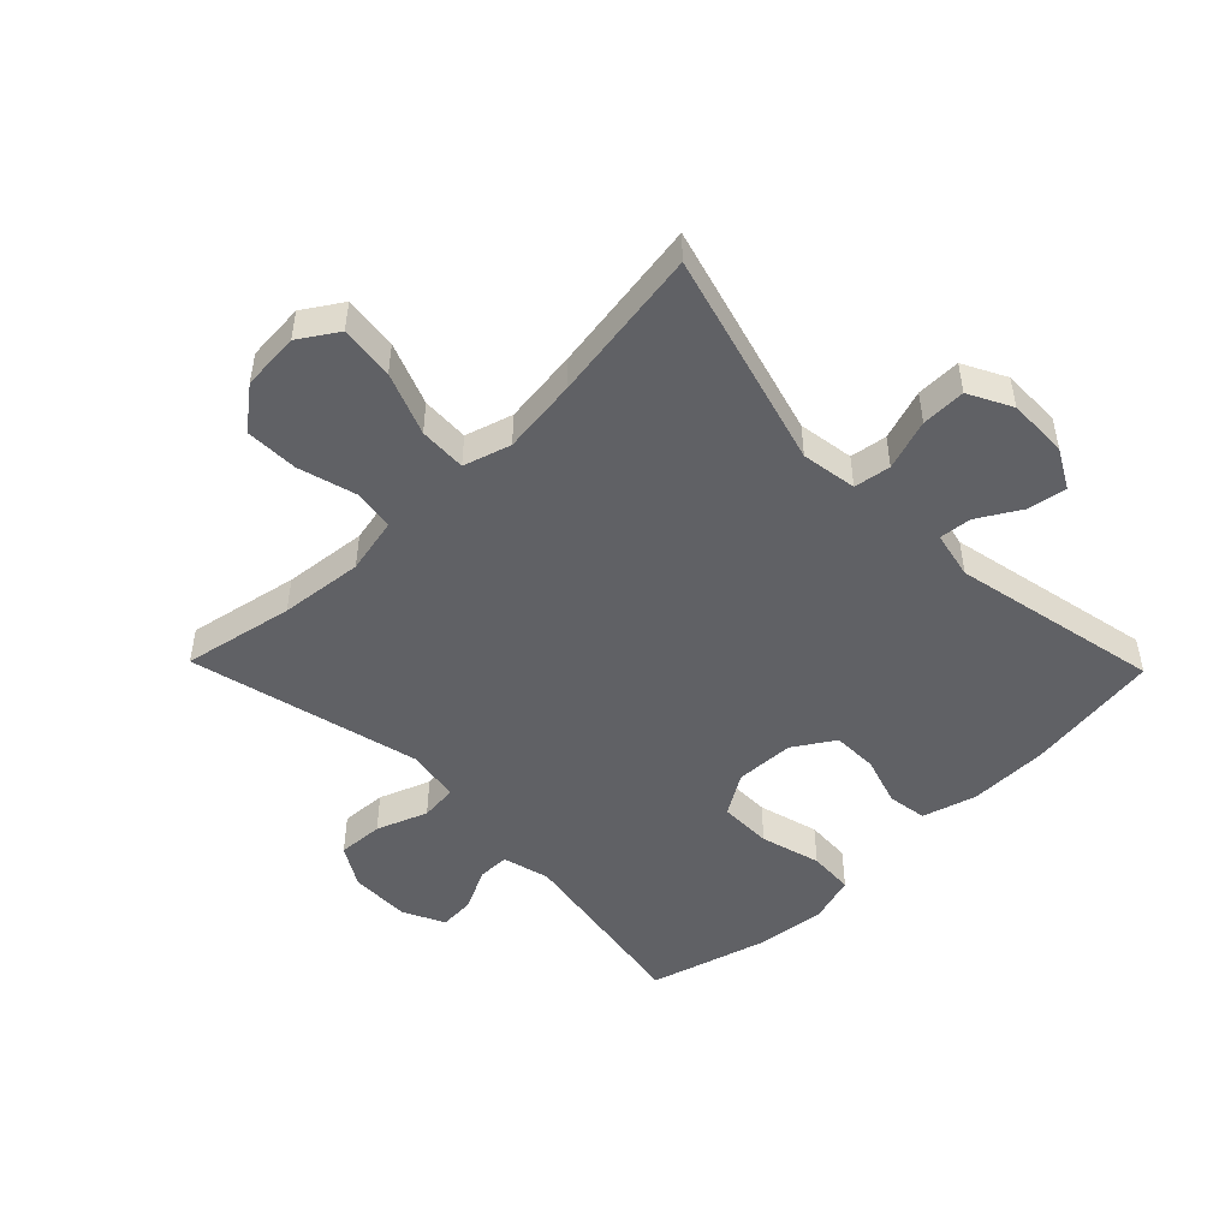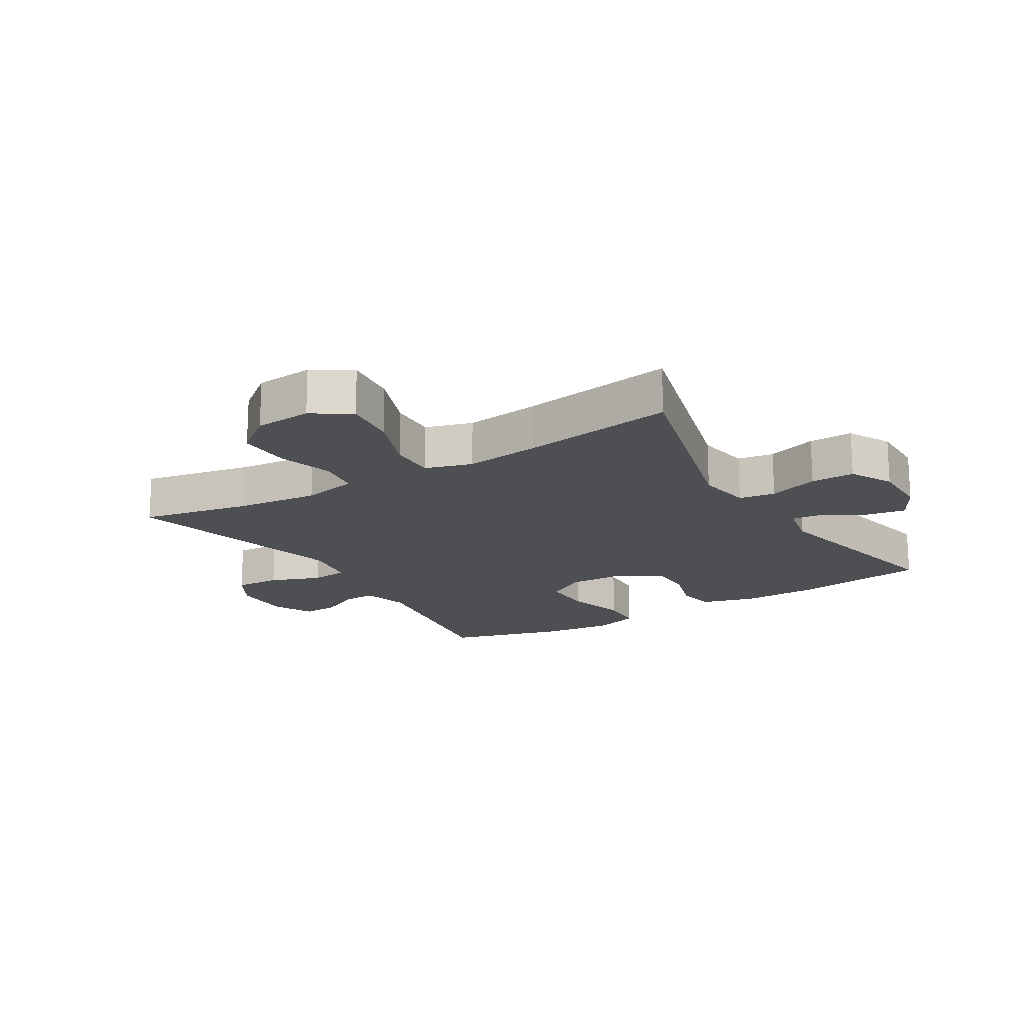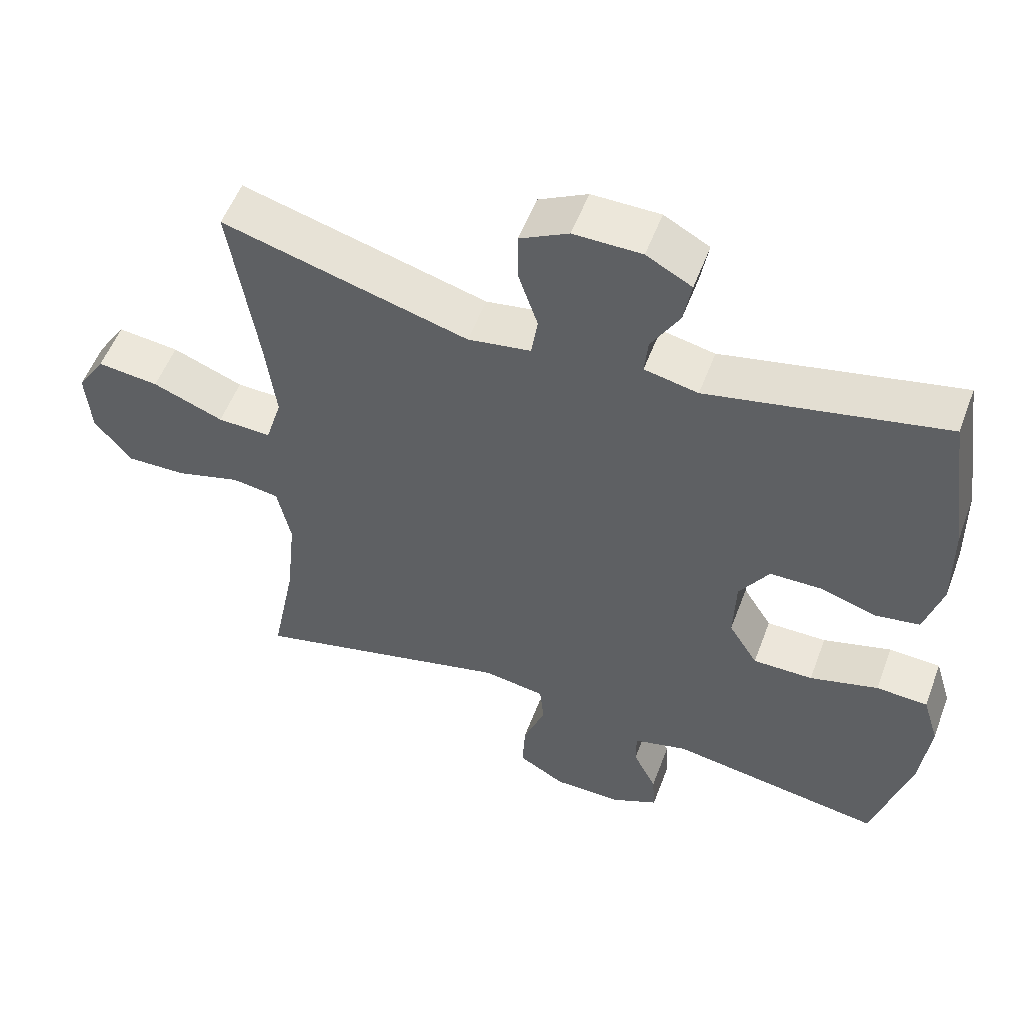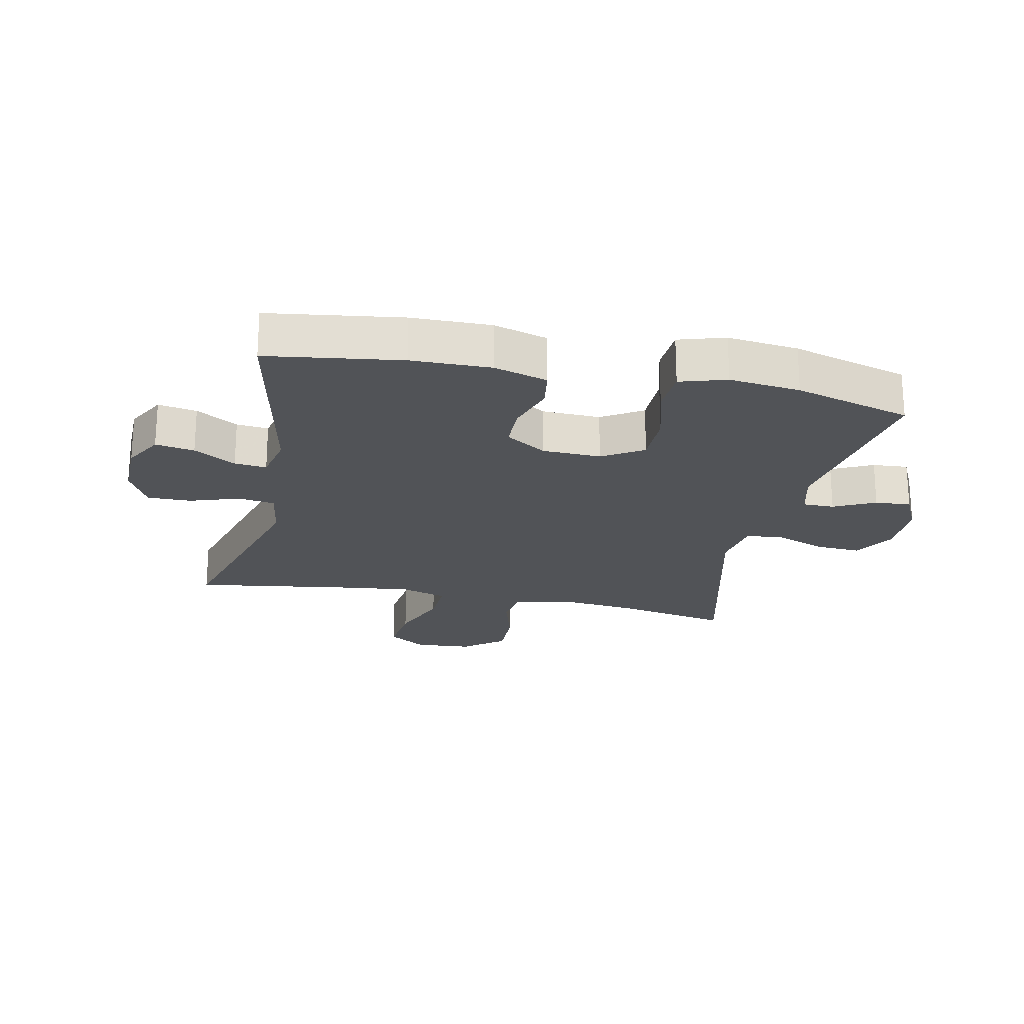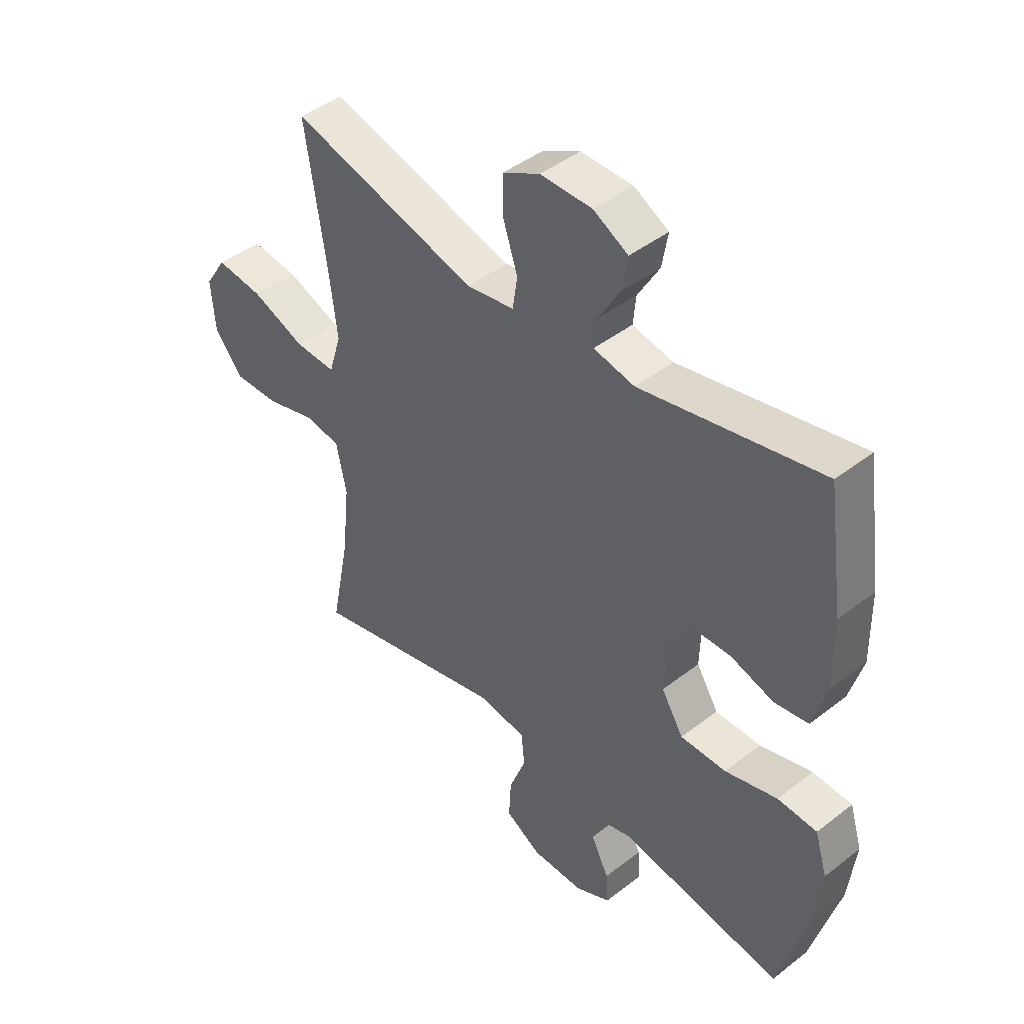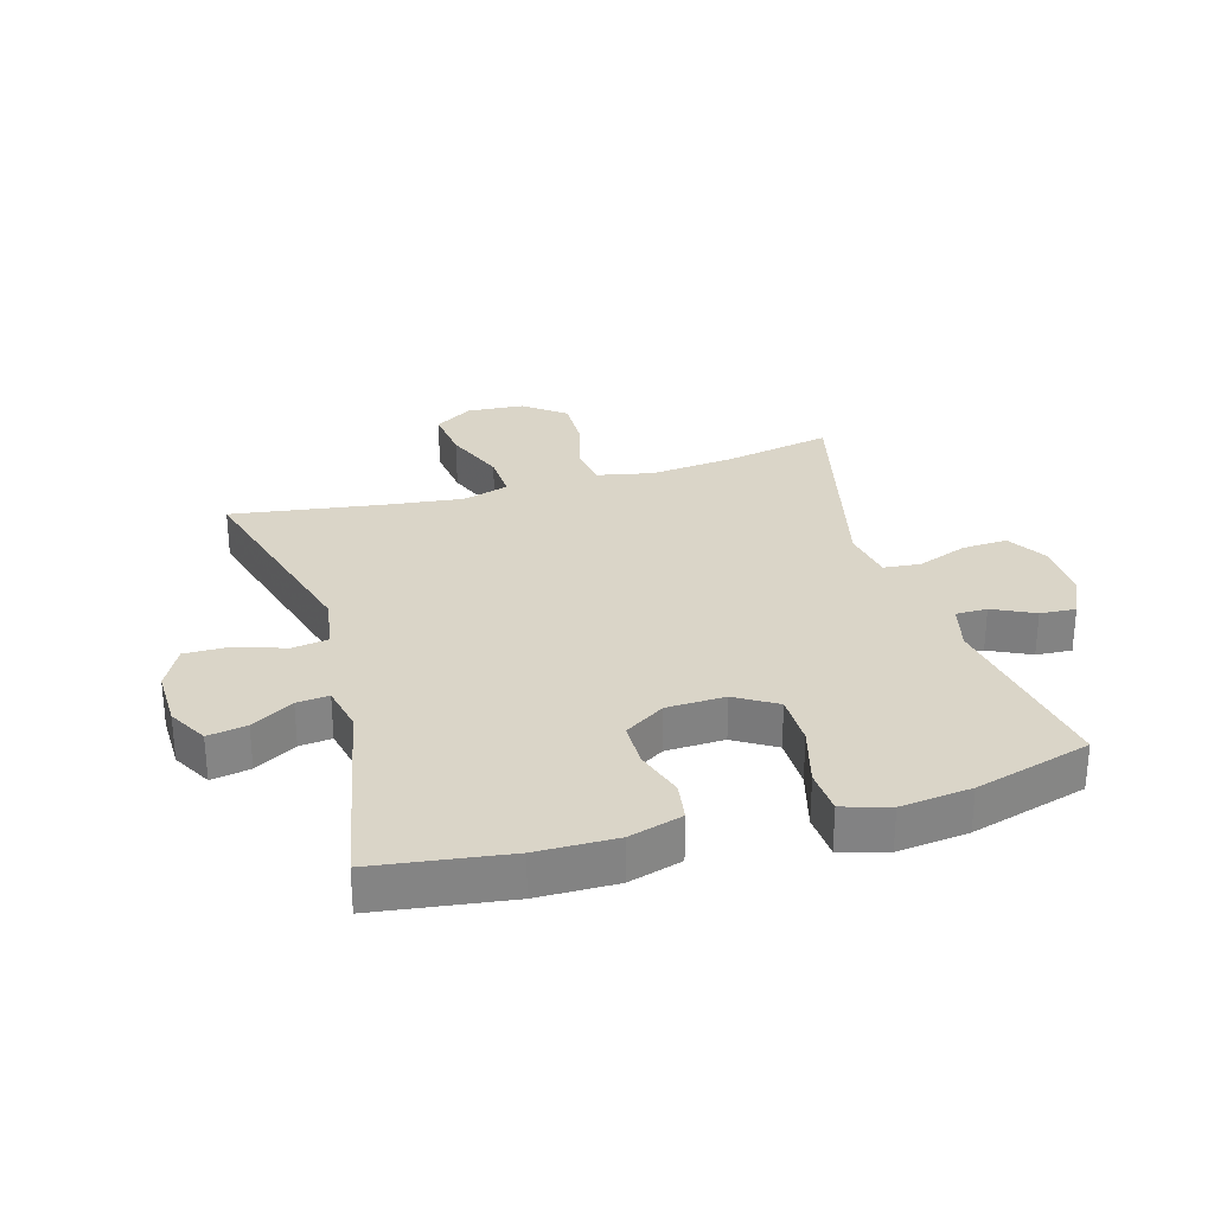
<metadata>
{"format":"obj","ext":"obj","renderer":"f3d","projection":"perspective","resolution":1024,"background":"white","views":[{"elev":-49.0,"azim":-45.8,"up":"+Y"},{"elev":-17.6,"azim":-58.5,"up":"+Y"},{"elev":54.2,"azim":20.4,"up":"+Z"},{"elev":-21.9,"azim":78.0,"up":"+Y"},{"elev":44.0,"azim":47.6,"up":"+Z"},{"elev":29.1,"azim":73.6,"up":"+Y"}]}
</metadata>
<code>
v -0.5 0.07 -0.5
v -0.465 0.07 -0.322
v -0.451 0.07 -0.188
v -0.47 0.07 -0.098
v -0.537 0.07 -0.088
v -0.629 0.07 -0.114
v -0.714 0.07 -0.116
v -0.766 0.07 -0.05
v -0.773 0.07 0.043
v -0.733 0.07 0.105
v -0.646 0.07 0.095
v -0.546 0.07 0.056
v -0.47 0.07 0.053
v -0.447 0.07 0.129
v -0.462 0.07 0.251
v -0.5 0.07 0.5
v -0.153 0.07 0.404
v -0.064 0.07 0.418
v -0.055 0.07 0.477
v -0.082 0.07 0.558
v -0.083 0.07 0.629
v -0.014 0.07 0.665
v 0.082 0.07 0.664
v 0.146 0.07 0.629
v 0.135 0.07 0.566
v 0.095 0.07 0.498
v 0.09 0.07 0.446
v 0.166 0.07 0.43
v 0.5 0.07 0.5
v 0.531 0.07 0.284
v 0.533 0.07 0.156
v 0.508 0.07 0.069
v 0.445 0.07 0.059
v 0.365 0.07 0.084
v 0.292 0.07 0.083
v 0.25 0.07 0.017
v 0.247 0.07 -0.078
v 0.288 0.07 -0.144
v 0.373 0.07 -0.144
v 0.47 0.07 -0.117
v 0.543 0.07 -0.121
v 0.566 0.07 -0.196
v 0.553 0.07 -0.311
v 0.5 0.07 -0.5
v 0.196 0.07 -0.451
v 0.12 0.07 -0.471
v 0.12 0.07 -0.522
v 0.153 0.07 -0.589
v 0.157 0.07 -0.647
v 0.091 0.07 -0.679
v -0.006 0.07 -0.678
v -0.072 0.07 -0.639
v -0.068 0.07 -0.565
v -0.037 0.07 -0.483
v -0.043 0.07 -0.423
v -0.13 0.07 -0.409
v -0.5 0 -0.5
v -0.465 0 -0.322
v -0.451 0 -0.188
v -0.47 0 -0.098
v -0.537 0 -0.088
v -0.629 0 -0.114
v -0.714 0 -0.116
v -0.766 0 -0.05
v -0.773 0 0.043
v -0.733 0 0.105
v -0.646 0 0.095
v -0.546 0 0.056
v -0.47 0 0.053
v -0.447 0 0.129
v -0.462 0 0.251
v -0.5 0 0.5
v -0.153 0 0.404
v -0.064 0 0.418
v -0.055 0 0.477
v -0.082 0 0.558
v -0.083 0 0.629
v -0.014 0 0.665
v 0.082 0 0.664
v 0.146 0 0.629
v 0.135 0 0.566
v 0.095 0 0.498
v 0.09 0 0.446
v 0.166 0 0.43
v 0.5 0 0.5
v 0.531 0 0.284
v 0.533 0 0.156
v 0.508 0 0.069
v 0.445 0 0.059
v 0.365 0 0.084
v 0.292 0 0.083
v 0.25 0 0.017
v 0.247 0 -0.078
v 0.288 0 -0.144
v 0.373 0 -0.144
v 0.47 0 -0.117
v 0.543 0 -0.121
v 0.566 0 -0.196
v 0.553 0 -0.311
v 0.5 0 -0.5
v 0.196 0 -0.451
v 0.12 0 -0.471
v 0.12 0 -0.522
v 0.153 0 -0.589
v 0.157 0 -0.647
v 0.091 0 -0.679
v -0.006 0 -0.678
v -0.072 0 -0.639
v -0.068 0 -0.565
v -0.037 0 -0.483
v -0.043 0 -0.423
v -0.13 0 -0.409
f 52 53 54
f 51 52 54
f 50 51 54
f 49 50 54
f 48 49 54
f 47 48 54
f 46 47 54 55
f 45 46 55
f 43 44 45
f 42 43 45
f 41 42 45
f 40 41 45
f 39 40 45
f 45 55 56
f 39 45 56
f 38 39 56
f 32 33 34
f 31 32 34
f 30 31 34
f 29 30 34
f 28 29 34
f 27 28 34 35
f 24 25 26
f 23 24 26
f 22 23 26
f 21 22 26
f 20 21 26
f 19 20 26
f 18 19 26 27
f 15 16 17
f 14 15 17 18
f 27 35 36
f 18 27 36
f 14 18 36
f 13 14 36
f 10 11 12
f 9 10 12
f 8 9 12
f 7 8 12
f 6 7 12
f 5 6 12
f 56 1 2
f 38 56 2
f 37 38 2
f 13 36 37
f 12 13 37
f 5 12 37
f 4 5 37
f 3 4 37
f 2 3 37
f 110 109 108
f 110 108 107
f 110 107 106
f 110 106 105
f 110 105 104
f 110 104 103
f 111 110 103 102
f 111 102 101
f 101 100 99
f 101 99 98
f 101 98 97
f 101 97 96
f 101 96 95
f 112 111 101
f 112 101 95
f 112 95 94
f 90 89 88
f 90 88 87
f 90 87 86
f 90 86 85
f 90 85 84
f 91 90 84 83
f 82 81 80
f 82 80 79
f 82 79 78
f 82 78 77
f 82 77 76
f 82 76 75
f 83 82 75 74
f 73 72 71
f 74 73 71 70
f 92 91 83
f 92 83 74
f 92 74 70
f 92 70 69
f 68 67 66
f 68 66 65
f 68 65 64
f 68 64 63
f 68 63 62
f 68 62 61
f 58 57 112
f 58 112 94
f 58 94 93
f 93 92 69
f 93 69 68
f 93 68 61
f 93 61 60
f 93 60 59
f 93 59 58
f 1 57 58 2
f 2 58 59 3
f 3 59 60 4
f 4 60 61 5
f 5 61 62 6
f 6 62 63 7
f 7 63 64 8
f 8 64 65 9
f 9 65 66 10
f 10 66 67 11
f 11 67 68 12
f 12 68 69 13
f 13 69 70 14
f 14 70 71 15
f 15 71 72 16
f 16 72 73 17
f 17 73 74 18
f 18 74 75 19
f 19 75 76 20
f 20 76 77 21
f 21 77 78 22
f 22 78 79 23
f 23 79 80 24
f 24 80 81 25
f 25 81 82 26
f 26 82 83 27
f 27 83 84 28
f 28 84 85 29
f 29 85 86 30
f 30 86 87 31
f 31 87 88 32
f 32 88 89 33
f 33 89 90 34
f 34 90 91 35
f 35 91 92 36
f 36 92 93 37
f 37 93 94 38
f 38 94 95 39
f 39 95 96 40
f 40 96 97 41
f 41 97 98 42
f 42 98 99 43
f 43 99 100 44
f 44 100 101 45
f 45 101 102 46
f 46 102 103 47
f 47 103 104 48
f 48 104 105 49
f 49 105 106 50
f 50 106 107 51
f 51 107 108 52
f 52 108 109 53
f 53 109 110 54
f 54 110 111 55
f 55 111 112 56
f 56 112 57 1

</code>
